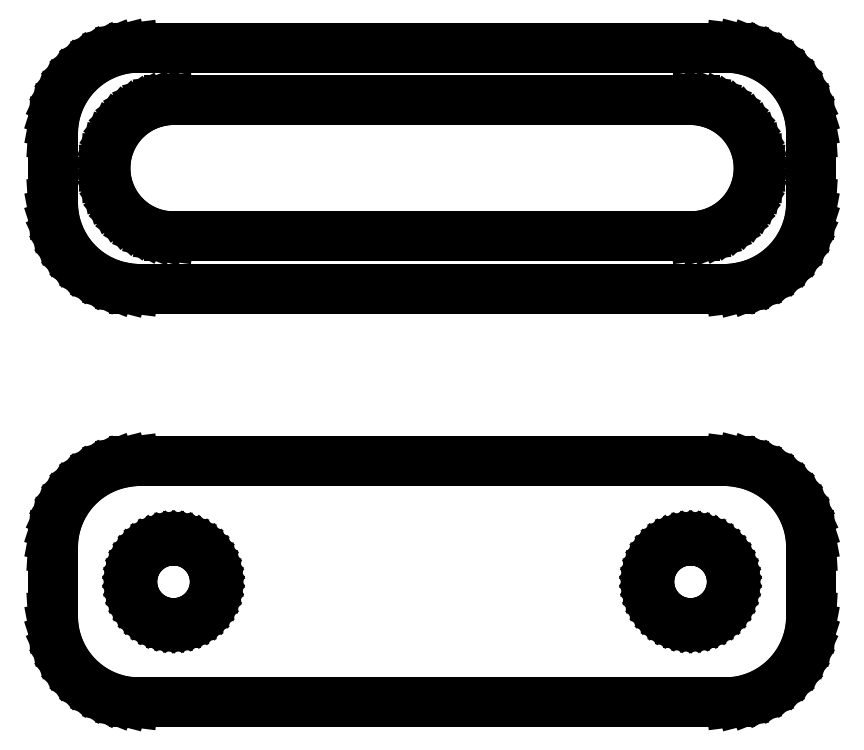
<metadata>
{"format":"dxf","ext":"dxf","renderer":"ezdxf+matplotlib","layout":"modelspace","background":"white","min_lineweight":24,"dpi":150}
</metadata>
<code>
0
SECTION
2
ENTITIES
0
LINE
8
0
10
17.94
20
65.09
11
18.55
21
65.24
0
LINE
8
0
10
18.55
20
65.24
11
19.13
21
65.48
0
LINE
8
0
10
19.13
20
65.48
11
19.68
21
65.78
0
LINE
8
0
10
19.68
20
65.78
11
20.19
21
66.15
0
LINE
8
0
10
20.19
20
66.15
11
20.64
21
66.58
0
LINE
8
0
10
20.64
20
66.58
11
21.05
21
67.06
0
LINE
8
0
10
21.05
20
67.06
11
21.38
21
67.59
0
LINE
8
0
10
21.38
20
67.59
11
21.65
21
68.16
0
LINE
8
0
10
21.65
20
68.16
11
21.84
21
68.76
0
LINE
8
0
10
21.84
20
68.76
11
21.96
21
69.37
0
LINE
8
0
10
21.96
20
69.37
11
22
21
70
0
LINE
8
0
10
22
20
70
11
22
21
74
0
LINE
8
0
10
22
20
74
11
21.96
21
74.63
0
LINE
8
0
10
21.96
20
74.63
11
21.84
21
75.24
0
LINE
8
0
10
21.84
20
75.24
11
21.65
21
75.84
0
LINE
8
0
10
21.65
20
75.84
11
21.38
21
76.41
0
LINE
8
0
10
21.38
20
76.41
11
21.05
21
76.94
0
LINE
8
0
10
21.05
20
76.94
11
20.64
21
77.42
0
LINE
8
0
10
20.64
20
77.42
11
20.19
21
77.85
0
LINE
8
0
10
20.19
20
77.85
11
19.68
21
78.22
0
LINE
8
0
10
19.68
20
78.22
11
19.13
21
78.52
0
LINE
8
0
10
19.13
20
78.52
11
18.55
21
78.76
0
LINE
8
0
10
18.55
20
78.76
11
17.94
21
78.91
0
LINE
8
0
10
17.94
20
78.91
11
17.31
21
78.99
0
LINE
8
0
10
17.31
20
78.99
11
-17.31
21
78.99
0
LINE
8
0
10
-17.31
20
78.99
11
-17.94
21
78.91
0
LINE
8
0
10
-17.94
20
78.91
11
-18.55
21
78.76
0
LINE
8
0
10
-18.55
20
78.76
11
-19.13
21
78.52
0
LINE
8
0
10
-19.13
20
78.52
11
-19.68
21
78.22
0
LINE
8
0
10
-19.68
20
78.22
11
-20.19
21
77.85
0
LINE
8
0
10
-20.19
20
77.85
11
-20.64
21
77.42
0
LINE
8
0
10
-20.64
20
77.42
11
-21.05
21
76.94
0
LINE
8
0
10
-21.05
20
76.94
11
-21.38
21
76.41
0
LINE
8
0
10
-21.38
20
76.41
11
-21.65
21
75.84
0
LINE
8
0
10
-21.65
20
75.84
11
-21.84
21
75.24
0
LINE
8
0
10
-21.84
20
75.24
11
-21.96
21
74.63
0
LINE
8
0
10
-21.96
20
74.63
11
-22
21
74
0
LINE
8
0
10
-22
20
74
11
-22
21
70
0
LINE
8
0
10
-22
20
70
11
-21.96
21
69.37
0
LINE
8
0
10
-21.96
20
69.37
11
-21.84
21
68.76
0
LINE
8
0
10
-21.84
20
68.76
11
-21.65
21
68.16
0
LINE
8
0
10
-21.65
20
68.16
11
-21.38
21
67.59
0
LINE
8
0
10
-21.38
20
67.59
11
-21.05
21
67.06
0
LINE
8
0
10
-21.05
20
67.06
11
-20.64
21
66.58
0
LINE
8
0
10
-20.64
20
66.58
11
-20.19
21
66.15
0
LINE
8
0
10
-20.19
20
66.15
11
-19.68
21
65.78
0
LINE
8
0
10
-19.68
20
65.78
11
-19.13
21
65.48
0
LINE
8
0
10
-19.13
20
65.48
11
-18.55
21
65.24
0
LINE
8
0
10
-18.55
20
65.24
11
-17.94
21
65.09
0
LINE
8
0
10
-17.94
20
65.09
11
-17.31
21
65.01
0
LINE
8
0
10
-17.31
20
65.01
11
17.31
21
65.01
0
LINE
8
0
10
17.31
20
65.01
11
17.94
21
65.09
0
LINE
8
0
10
-15.25
20
68.05
11
-15.74
21
68.11
0
LINE
8
0
10
-15.74
20
68.11
11
-16.22
21
68.24
0
LINE
8
0
10
-16.22
20
68.24
11
-16.68
21
68.42
0
LINE
8
0
10
-16.68
20
68.42
11
-17.12
21
68.66
0
LINE
8
0
10
-17.12
20
68.66
11
-17.52
21
68.95
0
LINE
8
0
10
-17.52
20
68.95
11
-17.88
21
69.29
0
LINE
8
0
10
-17.88
20
69.29
11
-18.2
21
69.67
0
LINE
8
0
10
-18.2
20
69.67
11
-18.47
21
70.09
0
LINE
8
0
10
-18.47
20
70.09
11
-18.68
21
70.54
0
LINE
8
0
10
-18.68
20
70.54
11
-18.83
21
71.02
0
LINE
8
0
10
-18.83
20
71.02
11
-18.92
21
71.5
0
LINE
8
0
10
-18.92
20
71.5
11
-18.96
21
72
0
LINE
8
0
10
-18.96
20
72
11
-18.92
21
72.5
0
LINE
8
0
10
-18.92
20
72.5
11
-18.83
21
72.98
0
LINE
8
0
10
-18.83
20
72.98
11
-18.68
21
73.46
0
LINE
8
0
10
-18.68
20
73.46
11
-18.47
21
73.91
0
LINE
8
0
10
-18.47
20
73.91
11
-18.2
21
74.33
0
LINE
8
0
10
-18.2
20
74.33
11
-17.88
21
74.71
0
LINE
8
0
10
-17.88
20
74.71
11
-17.52
21
75.05
0
LINE
8
0
10
-17.52
20
75.05
11
-17.12
21
75.34
0
LINE
8
0
10
-17.12
20
75.34
11
-16.68
21
75.58
0
LINE
8
0
10
-16.68
20
75.58
11
-16.22
21
75.76
0
LINE
8
0
10
-16.22
20
75.76
11
-15.74
21
75.89
0
LINE
8
0
10
-15.74
20
75.89
11
-15.25
21
75.95
0
LINE
8
0
10
-15.25
20
75.95
11
15.25
21
75.95
0
LINE
8
0
10
15.25
20
75.95
11
15.74
21
75.89
0
LINE
8
0
10
15.74
20
75.89
11
16.22
21
75.76
0
LINE
8
0
10
16.22
20
75.76
11
16.68
21
75.58
0
LINE
8
0
10
16.68
20
75.58
11
17.12
21
75.34
0
LINE
8
0
10
17.12
20
75.34
11
17.52
21
75.05
0
LINE
8
0
10
17.52
20
75.05
11
17.88
21
74.71
0
LINE
8
0
10
17.88
20
74.71
11
18.2
21
74.33
0
LINE
8
0
10
18.2
20
74.33
11
18.47
21
73.91
0
LINE
8
0
10
18.47
20
73.91
11
18.68
21
73.46
0
LINE
8
0
10
18.68
20
73.46
11
18.83
21
72.98
0
LINE
8
0
10
18.83
20
72.98
11
18.92
21
72.5
0
LINE
8
0
10
18.92
20
72.5
11
18.96
21
72
0
LINE
8
0
10
18.96
20
72
11
18.92
21
71.5
0
LINE
8
0
10
18.92
20
71.5
11
18.83
21
71.02
0
LINE
8
0
10
18.83
20
71.02
11
18.68
21
70.54
0
LINE
8
0
10
18.68
20
70.54
11
18.47
21
70.09
0
LINE
8
0
10
18.47
20
70.09
11
18.2
21
69.67
0
LINE
8
0
10
18.2
20
69.67
11
17.88
21
69.29
0
LINE
8
0
10
17.88
20
69.29
11
17.52
21
68.95
0
LINE
8
0
10
17.52
20
68.95
11
17.12
21
68.66
0
LINE
8
0
10
17.12
20
68.66
11
16.68
21
68.42
0
LINE
8
0
10
16.68
20
68.42
11
16.22
21
68.24
0
LINE
8
0
10
16.22
20
68.24
11
15.74
21
68.11
0
LINE
8
0
10
15.74
20
68.11
11
15.25
21
68.05
0
LINE
8
0
10
15.25
20
68.05
11
-15.25
21
68.05
0
LINE
8
0
10
17.94
20
41.09
11
18.55
21
41.24
0
LINE
8
0
10
18.55
20
41.24
11
19.13
21
41.48
0
LINE
8
0
10
19.13
20
41.48
11
19.68
21
41.78
0
LINE
8
0
10
19.68
20
41.78
11
20.19
21
42.15
0
LINE
8
0
10
20.19
20
42.15
11
20.64
21
42.58
0
LINE
8
0
10
20.64
20
42.58
11
21.05
21
43.06
0
LINE
8
0
10
21.05
20
43.06
11
21.38
21
43.59
0
LINE
8
0
10
21.38
20
43.59
11
21.65
21
44.16
0
LINE
8
0
10
21.65
20
44.16
11
21.84
21
44.76
0
LINE
8
0
10
21.84
20
44.76
11
21.96
21
45.37
0
LINE
8
0
10
21.96
20
45.37
11
22
21
46
0
LINE
8
0
10
22
20
46
11
22
21
50
0
LINE
8
0
10
22
20
50
11
21.96
21
50.63
0
LINE
8
0
10
21.96
20
50.63
11
21.84
21
51.24
0
LINE
8
0
10
21.84
20
51.24
11
21.65
21
51.84
0
LINE
8
0
10
21.65
20
51.84
11
21.38
21
52.41
0
LINE
8
0
10
21.38
20
52.41
11
21.05
21
52.94
0
LINE
8
0
10
21.05
20
52.94
11
20.64
21
53.42
0
LINE
8
0
10
20.64
20
53.42
11
20.19
21
53.85
0
LINE
8
0
10
20.19
20
53.85
11
19.68
21
54.22
0
LINE
8
0
10
19.68
20
54.22
11
19.13
21
54.52
0
LINE
8
0
10
19.13
20
54.52
11
18.55
21
54.76
0
LINE
8
0
10
18.55
20
54.76
11
17.94
21
54.91
0
LINE
8
0
10
17.94
20
54.91
11
17.31
21
54.99
0
LINE
8
0
10
17.31
20
54.99
11
-17.31
21
54.99
0
LINE
8
0
10
-17.31
20
54.99
11
-17.94
21
54.91
0
LINE
8
0
10
-17.94
20
54.91
11
-18.55
21
54.76
0
LINE
8
0
10
-18.55
20
54.76
11
-19.13
21
54.52
0
LINE
8
0
10
-19.13
20
54.52
11
-19.68
21
54.22
0
LINE
8
0
10
-19.68
20
54.22
11
-20.19
21
53.85
0
LINE
8
0
10
-20.19
20
53.85
11
-20.64
21
53.42
0
LINE
8
0
10
-20.64
20
53.42
11
-21.05
21
52.94
0
LINE
8
0
10
-21.05
20
52.94
11
-21.38
21
52.41
0
LINE
8
0
10
-21.38
20
52.41
11
-21.65
21
51.84
0
LINE
8
0
10
-21.65
20
51.84
11
-21.84
21
51.24
0
LINE
8
0
10
-21.84
20
51.24
11
-21.96
21
50.63
0
LINE
8
0
10
-21.96
20
50.63
11
-22
21
50
0
LINE
8
0
10
-22
20
50
11
-22
21
46
0
LINE
8
0
10
-22
20
46
11
-21.96
21
45.37
0
LINE
8
0
10
-21.96
20
45.37
11
-21.84
21
44.76
0
LINE
8
0
10
-21.84
20
44.76
11
-21.65
21
44.16
0
LINE
8
0
10
-21.65
20
44.16
11
-21.38
21
43.59
0
LINE
8
0
10
-21.38
20
43.59
11
-21.05
21
43.06
0
LINE
8
0
10
-21.05
20
43.06
11
-20.64
21
42.58
0
LINE
8
0
10
-20.64
20
42.58
11
-20.19
21
42.15
0
LINE
8
0
10
-20.19
20
42.15
11
-19.68
21
41.78
0
LINE
8
0
10
-19.68
20
41.78
11
-19.13
21
41.48
0
LINE
8
0
10
-19.13
20
41.48
11
-18.55
21
41.24
0
LINE
8
0
10
-18.55
20
41.24
11
-17.94
21
41.09
0
LINE
8
0
10
-17.94
20
41.09
11
-17.31
21
41.01
0
LINE
8
0
10
-17.31
20
41.01
11
17.31
21
41.01
0
LINE
8
0
10
17.31
20
41.01
11
17.94
21
41.09
0
LINE
8
0
10
14.85
20
45.6
11
14.55
21
45.64
0
LINE
8
0
10
14.55
20
45.64
11
14.26
21
45.72
0
LINE
8
0
10
14.26
20
45.72
11
13.98
21
45.83
0
LINE
8
0
10
13.98
20
45.83
11
13.71
21
45.97
0
LINE
8
0
10
13.71
20
45.97
11
13.47
21
46.15
0
LINE
8
0
10
13.47
20
46.15
11
13.25
21
46.36
0
LINE
8
0
10
13.25
20
46.36
11
13.06
21
46.59
0
LINE
8
0
10
13.06
20
46.59
11
12.9
21
46.84
0
LINE
8
0
10
12.9
20
46.84
11
12.77
21
47.12
0
LINE
8
0
10
12.77
20
47.12
11
12.68
21
47.4
0
LINE
8
0
10
12.68
20
47.4
11
12.62
21
47.7
0
LINE
8
0
10
12.62
20
47.7
11
12.6
21
48
0
LINE
8
0
10
12.6
20
48
11
12.62
21
48.3
0
LINE
8
0
10
12.62
20
48.3
11
12.68
21
48.6
0
LINE
8
0
10
12.68
20
48.6
11
12.77
21
48.88
0
LINE
8
0
10
12.77
20
48.88
11
12.9
21
49.16
0
LINE
8
0
10
12.9
20
49.16
11
13.06
21
49.41
0
LINE
8
0
10
13.06
20
49.41
11
13.25
21
49.64
0
LINE
8
0
10
13.25
20
49.64
11
13.47
21
49.85
0
LINE
8
0
10
13.47
20
49.85
11
13.71
21
50.03
0
LINE
8
0
10
13.71
20
50.03
11
13.98
21
50.17
0
LINE
8
0
10
13.98
20
50.17
11
14.26
21
50.28
0
LINE
8
0
10
14.26
20
50.28
11
14.55
21
50.36
0
LINE
8
0
10
14.55
20
50.36
11
14.85
21
50.4
0
LINE
8
0
10
14.85
20
50.4
11
15.15
21
50.4
0
LINE
8
0
10
15.15
20
50.4
11
15.45
21
50.36
0
LINE
8
0
10
15.45
20
50.36
11
15.74
21
50.28
0
LINE
8
0
10
15.74
20
50.28
11
16.02
21
50.17
0
LINE
8
0
10
16.02
20
50.17
11
16.29
21
50.03
0
LINE
8
0
10
16.29
20
50.03
11
16.53
21
49.85
0
LINE
8
0
10
16.53
20
49.85
11
16.75
21
49.64
0
LINE
8
0
10
16.75
20
49.64
11
16.94
21
49.41
0
LINE
8
0
10
16.94
20
49.41
11
17.1
21
49.16
0
LINE
8
0
10
17.1
20
49.16
11
17.23
21
48.88
0
LINE
8
0
10
17.23
20
48.88
11
17.32
21
48.6
0
LINE
8
0
10
17.32
20
48.6
11
17.38
21
48.3
0
LINE
8
0
10
17.38
20
48.3
11
17.4
21
48
0
LINE
8
0
10
17.4
20
48
11
17.38
21
47.7
0
LINE
8
0
10
17.38
20
47.7
11
17.32
21
47.4
0
LINE
8
0
10
17.32
20
47.4
11
17.23
21
47.12
0
LINE
8
0
10
17.23
20
47.12
11
17.1
21
46.84
0
LINE
8
0
10
17.1
20
46.84
11
16.94
21
46.59
0
LINE
8
0
10
16.94
20
46.59
11
16.75
21
46.36
0
LINE
8
0
10
16.75
20
46.36
11
16.53
21
46.15
0
LINE
8
0
10
16.53
20
46.15
11
16.29
21
45.97
0
LINE
8
0
10
16.29
20
45.97
11
16.02
21
45.83
0
LINE
8
0
10
16.02
20
45.83
11
15.74
21
45.72
0
LINE
8
0
10
15.74
20
45.72
11
15.45
21
45.64
0
LINE
8
0
10
15.45
20
45.64
11
15.15
21
45.6
0
LINE
8
0
10
15.15
20
45.6
11
14.85
21
45.6
0
LINE
8
0
10
-15.15
20
45.6
11
-15.45
21
45.64
0
LINE
8
0
10
-15.45
20
45.64
11
-15.74
21
45.72
0
LINE
8
0
10
-15.74
20
45.72
11
-16.02
21
45.83
0
LINE
8
0
10
-16.02
20
45.83
11
-16.29
21
45.97
0
LINE
8
0
10
-16.29
20
45.97
11
-16.53
21
46.15
0
LINE
8
0
10
-16.53
20
46.15
11
-16.75
21
46.36
0
LINE
8
0
10
-16.75
20
46.36
11
-16.94
21
46.59
0
LINE
8
0
10
-16.94
20
46.59
11
-17.1
21
46.84
0
LINE
8
0
10
-17.1
20
46.84
11
-17.23
21
47.12
0
LINE
8
0
10
-17.23
20
47.12
11
-17.32
21
47.4
0
LINE
8
0
10
-17.32
20
47.4
11
-17.38
21
47.7
0
LINE
8
0
10
-17.38
20
47.7
11
-17.4
21
48
0
LINE
8
0
10
-17.4
20
48
11
-17.38
21
48.3
0
LINE
8
0
10
-17.38
20
48.3
11
-17.32
21
48.6
0
LINE
8
0
10
-17.32
20
48.6
11
-17.23
21
48.88
0
LINE
8
0
10
-17.23
20
48.88
11
-17.1
21
49.16
0
LINE
8
0
10
-17.1
20
49.16
11
-16.94
21
49.41
0
LINE
8
0
10
-16.94
20
49.41
11
-16.75
21
49.64
0
LINE
8
0
10
-16.75
20
49.64
11
-16.53
21
49.85
0
LINE
8
0
10
-16.53
20
49.85
11
-16.29
21
50.03
0
LINE
8
0
10
-16.29
20
50.03
11
-16.02
21
50.17
0
LINE
8
0
10
-16.02
20
50.17
11
-15.74
21
50.28
0
LINE
8
0
10
-15.74
20
50.28
11
-15.45
21
50.36
0
LINE
8
0
10
-15.45
20
50.36
11
-15.15
21
50.4
0
LINE
8
0
10
-15.15
20
50.4
11
-14.85
21
50.4
0
LINE
8
0
10
-14.85
20
50.4
11
-14.55
21
50.36
0
LINE
8
0
10
-14.55
20
50.36
11
-14.26
21
50.28
0
LINE
8
0
10
-14.26
20
50.28
11
-13.98
21
50.17
0
LINE
8
0
10
-13.98
20
50.17
11
-13.71
21
50.03
0
LINE
8
0
10
-13.71
20
50.03
11
-13.47
21
49.85
0
LINE
8
0
10
-13.47
20
49.85
11
-13.25
21
49.64
0
LINE
8
0
10
-13.25
20
49.64
11
-13.06
21
49.41
0
LINE
8
0
10
-13.06
20
49.41
11
-12.9
21
49.16
0
LINE
8
0
10
-12.9
20
49.16
11
-12.77
21
48.88
0
LINE
8
0
10
-12.77
20
48.88
11
-12.68
21
48.6
0
LINE
8
0
10
-12.68
20
48.6
11
-12.62
21
48.3
0
LINE
8
0
10
-12.62
20
48.3
11
-12.6
21
48
0
LINE
8
0
10
-12.6
20
48
11
-12.62
21
47.7
0
LINE
8
0
10
-12.62
20
47.7
11
-12.68
21
47.4
0
LINE
8
0
10
-12.68
20
47.4
11
-12.77
21
47.12
0
LINE
8
0
10
-12.77
20
47.12
11
-12.9
21
46.84
0
LINE
8
0
10
-12.9
20
46.84
11
-13.06
21
46.59
0
LINE
8
0
10
-13.06
20
46.59
11
-13.25
21
46.36
0
LINE
8
0
10
-13.25
20
46.36
11
-13.47
21
46.15
0
LINE
8
0
10
-13.47
20
46.15
11
-13.71
21
45.97
0
LINE
8
0
10
-13.71
20
45.97
11
-13.98
21
45.83
0
LINE
8
0
10
-13.98
20
45.83
11
-14.26
21
45.72
0
LINE
8
0
10
-14.26
20
45.72
11
-14.55
21
45.64
0
LINE
8
0
10
-14.55
20
45.64
11
-14.85
21
45.6
0
LINE
8
0
10
-14.85
20
45.6
11
-15.15
21
45.6
0
ENDSEC
0
EOF

</code>
